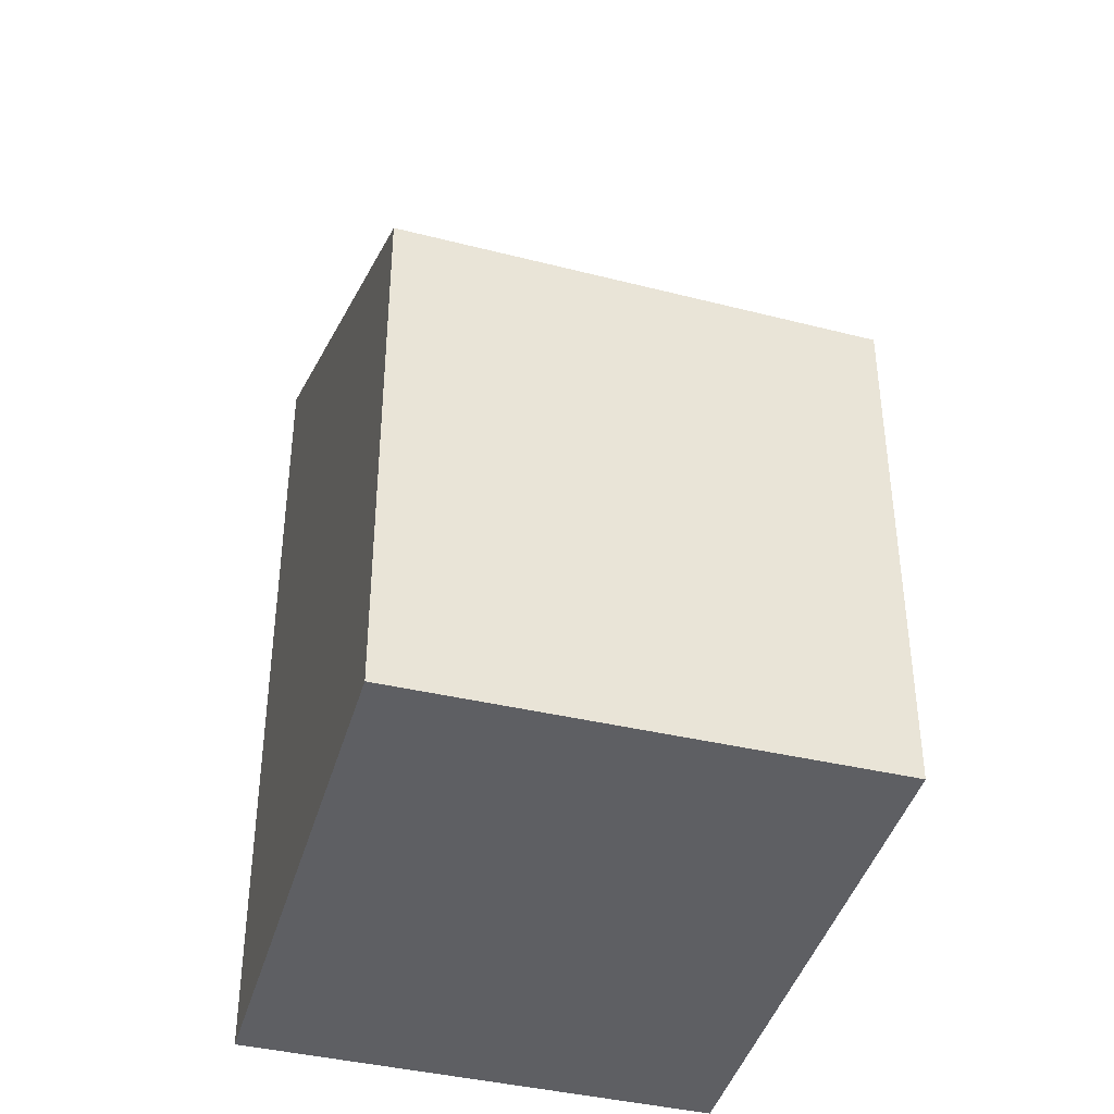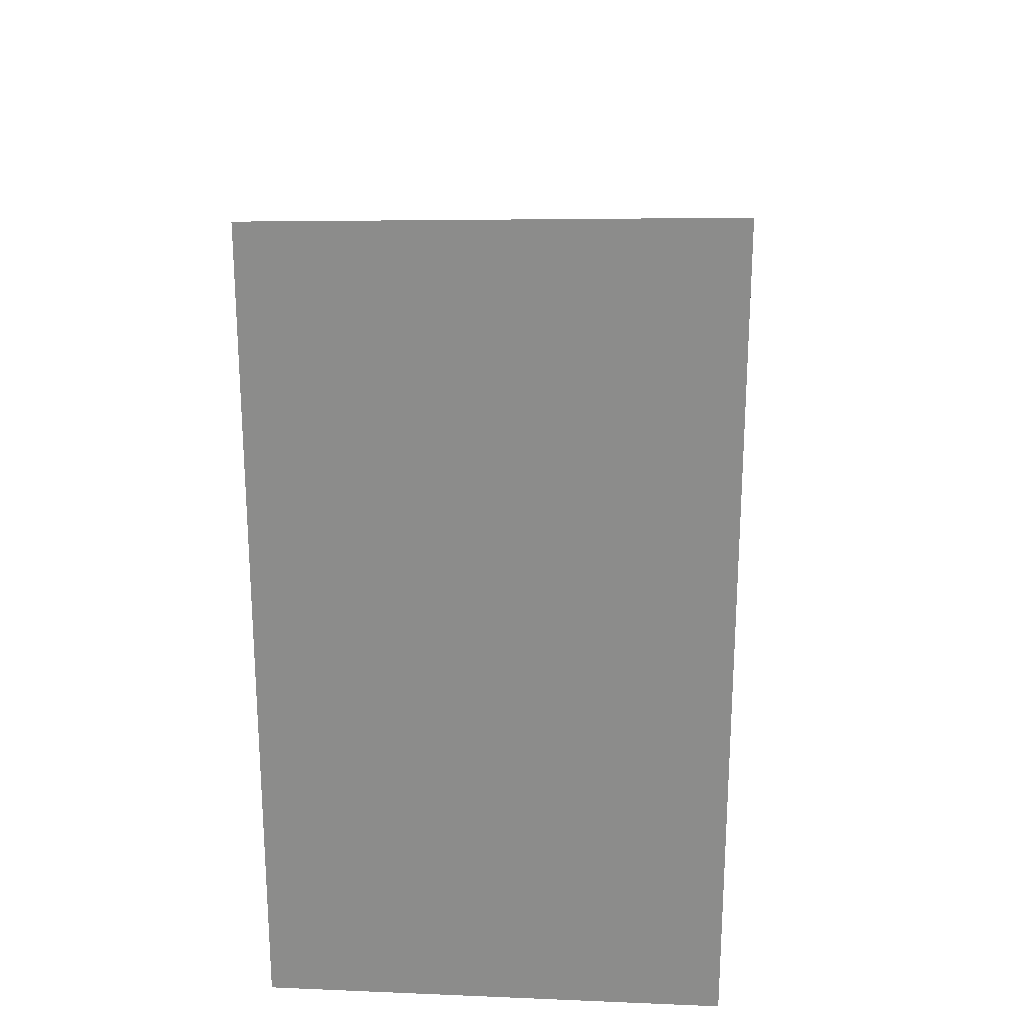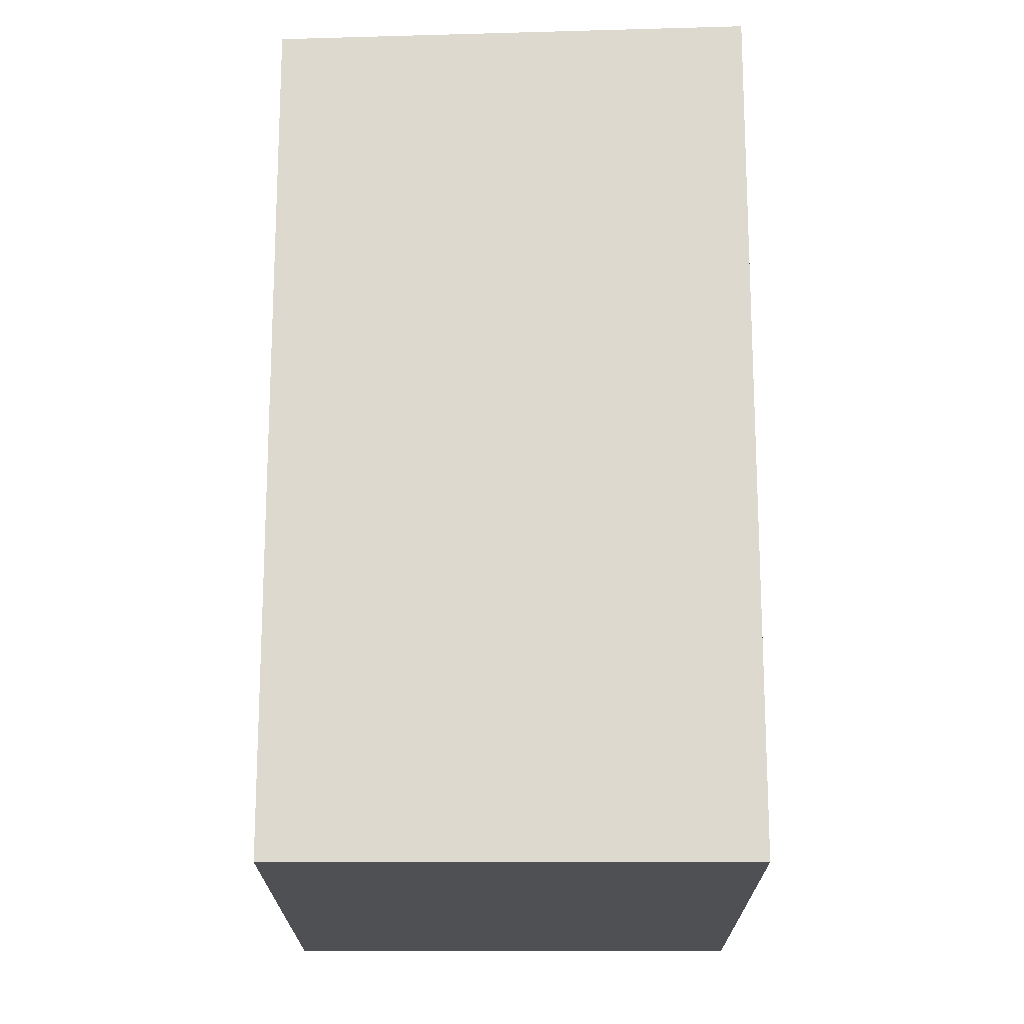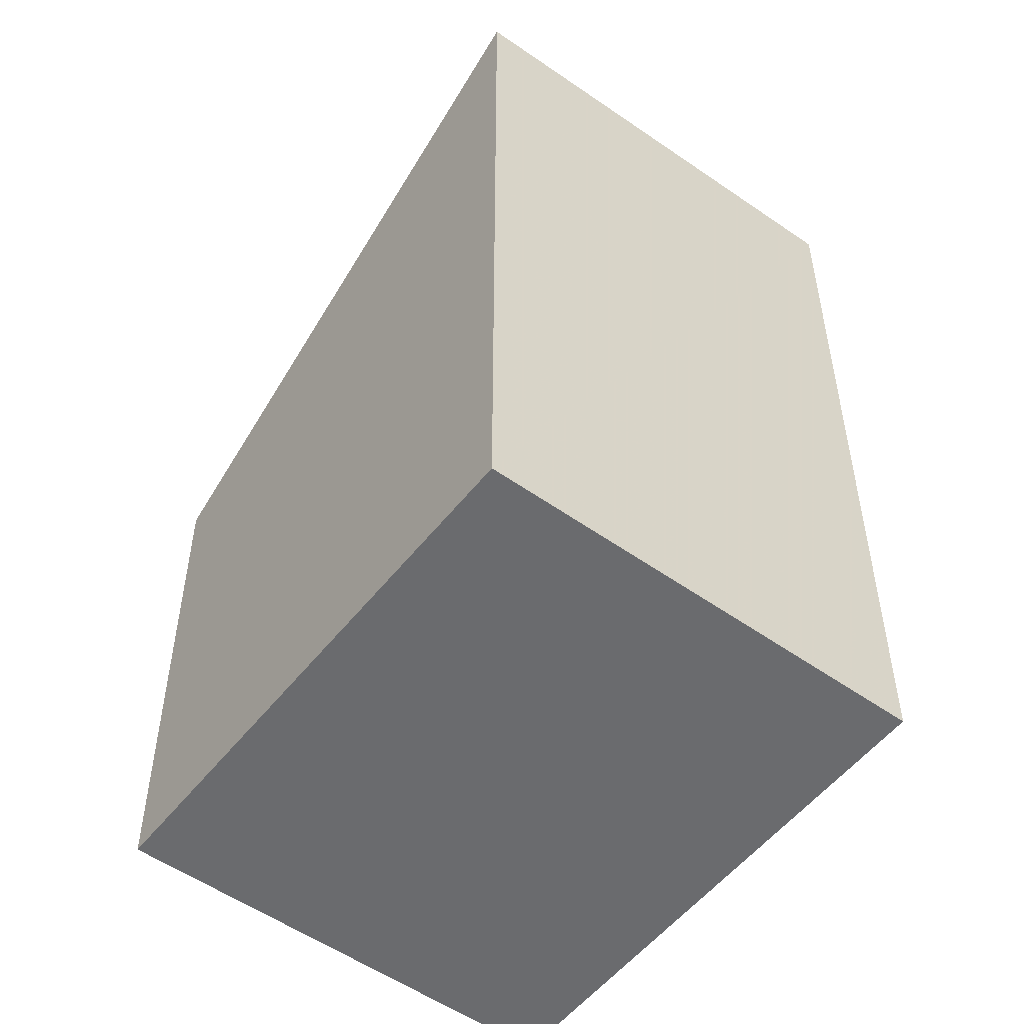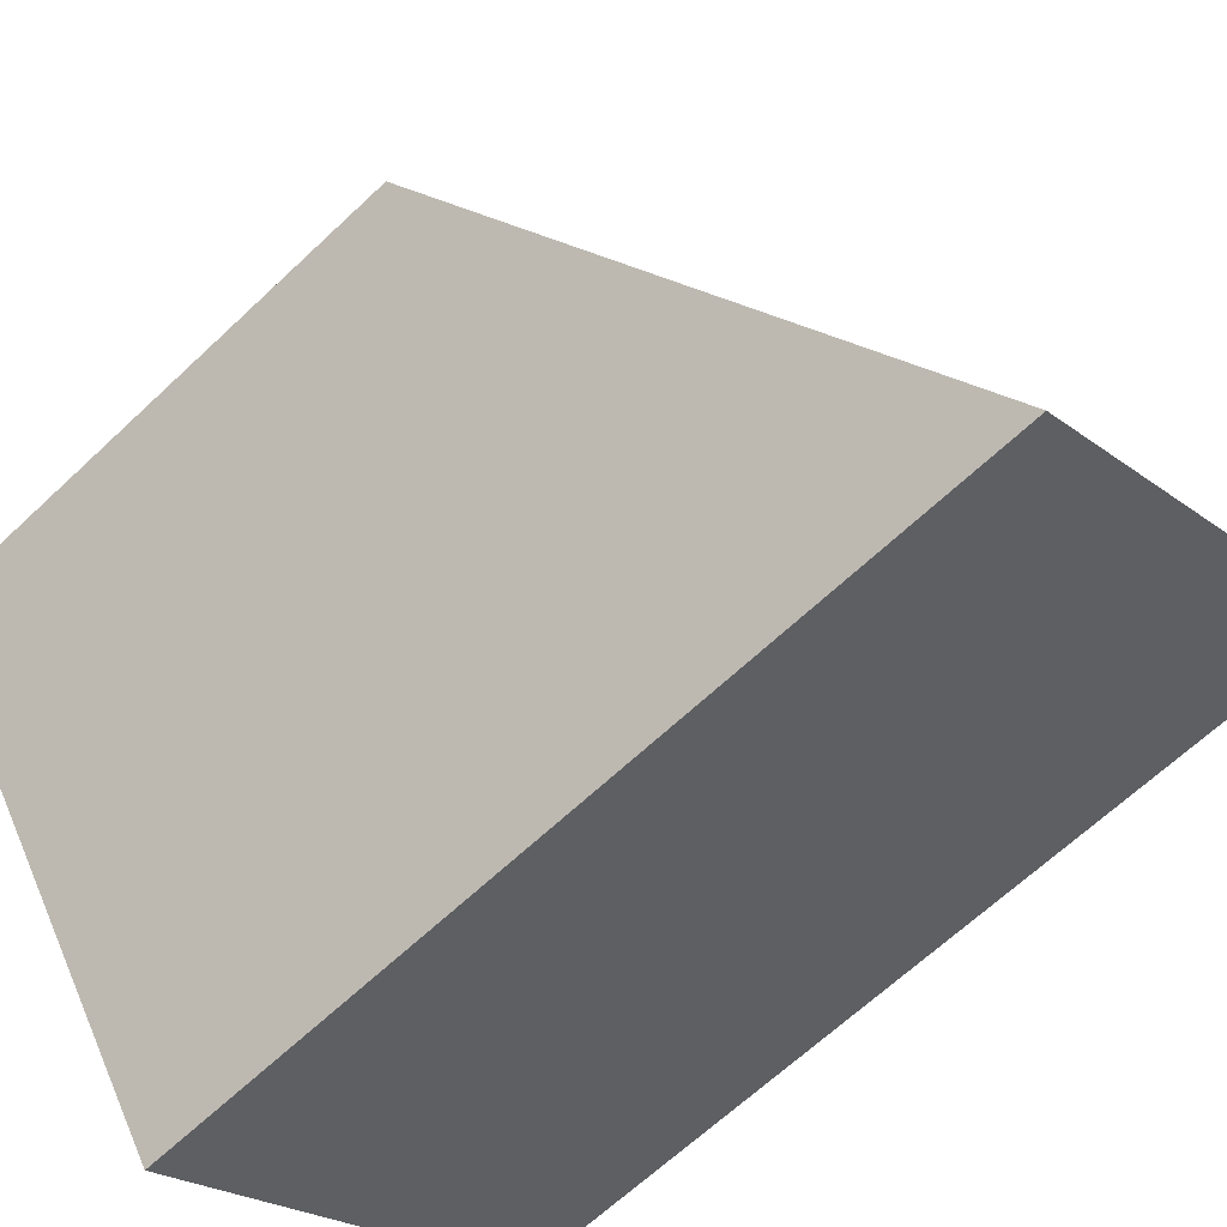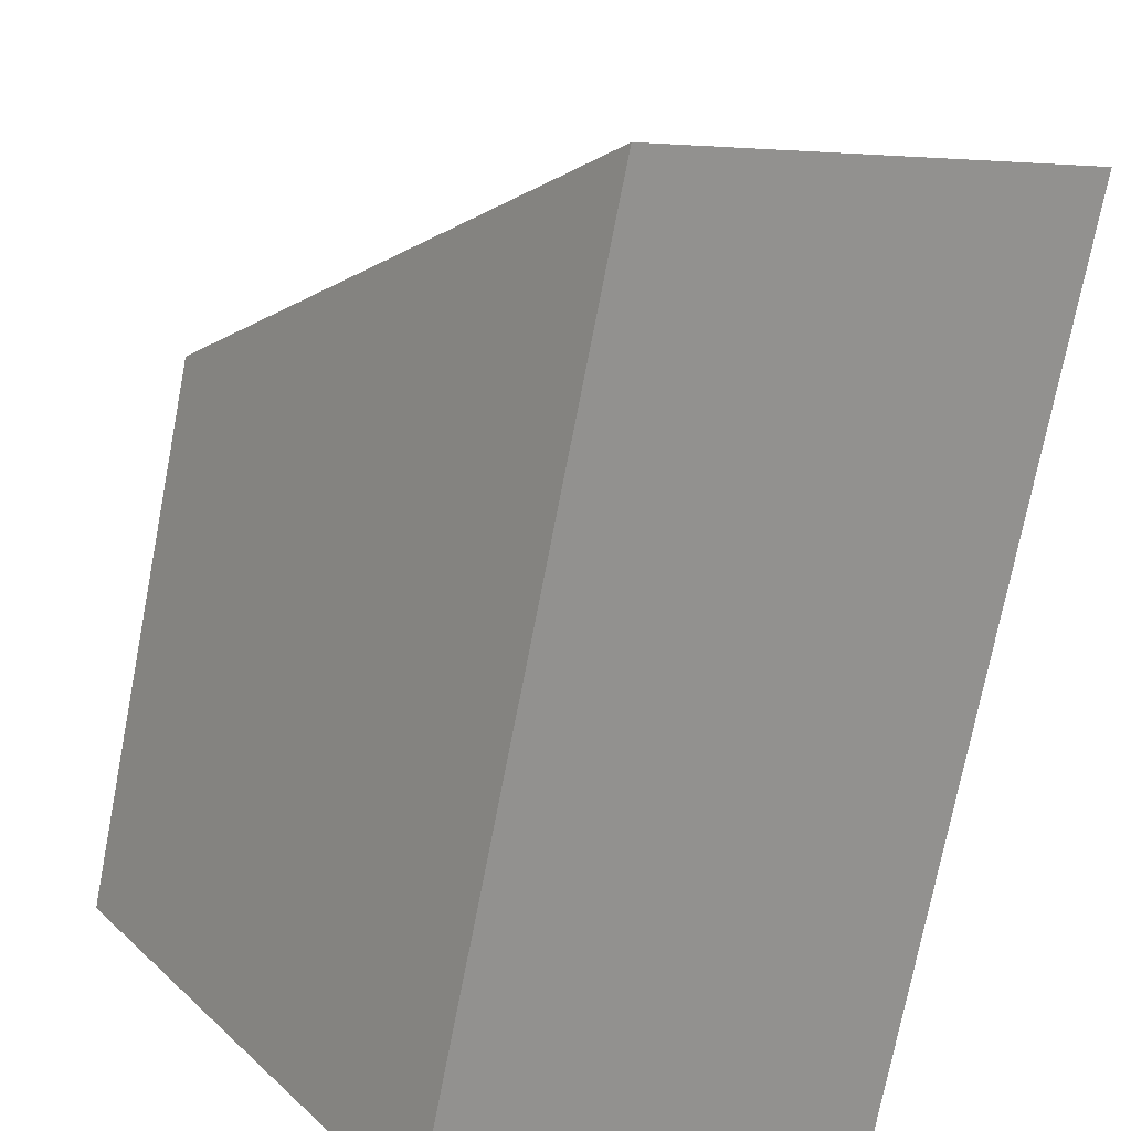
<metadata>
{"format":"obj","ext":"obj","renderer":"f3d","projection":"perspective","resolution":1024,"background":"white","views":[{"elev":-41.9,"azim":-161.3,"up":"+Z"},{"elev":25.4,"azim":38.5,"up":"+Z"},{"elev":-18.6,"azim":34.6,"up":"+Z"},{"elev":-53.4,"azim":-2.7,"up":"+Z"},{"elev":-65.3,"azim":-46.5,"up":"+Y"},{"elev":-73.5,"azim":-11.0,"up":"+Y"}]}
</metadata>
<code>
v -1147 -859.2 3.774
v -1149 -857.1 2.338
v -1147 -855.9 2.406
v -1146 -858 3.839
v -1149 -857.1 2.338
v -1147 -859.2 3.774
v -1147 -859.2 4.441e-16
v -1149 -857.1 0
v -1147 -855.9 2.406
v -1149 -857.1 2.338
v -1149 -857.1 0
v -1147 -855.9 0
v -1146 -858 3.839
v -1147 -855.9 2.406
v -1147 -855.9 0
v -1146 -858 4.441e-16
v -1147 -859.2 3.774
v -1146 -858 3.839
v -1146 -858 4.441e-16
v -1147 -859.2 4.441e-16
v -1147 -859.2 0
v -1149 -857.1 0
v -1147 -855.9 0
v -1146 -858 0
f 2 3 4 1
f 6 7 8 5
f 10 11 12 9
f 14 15 16 13
f 18 19 20 17
f 22 23 24 21

</code>
